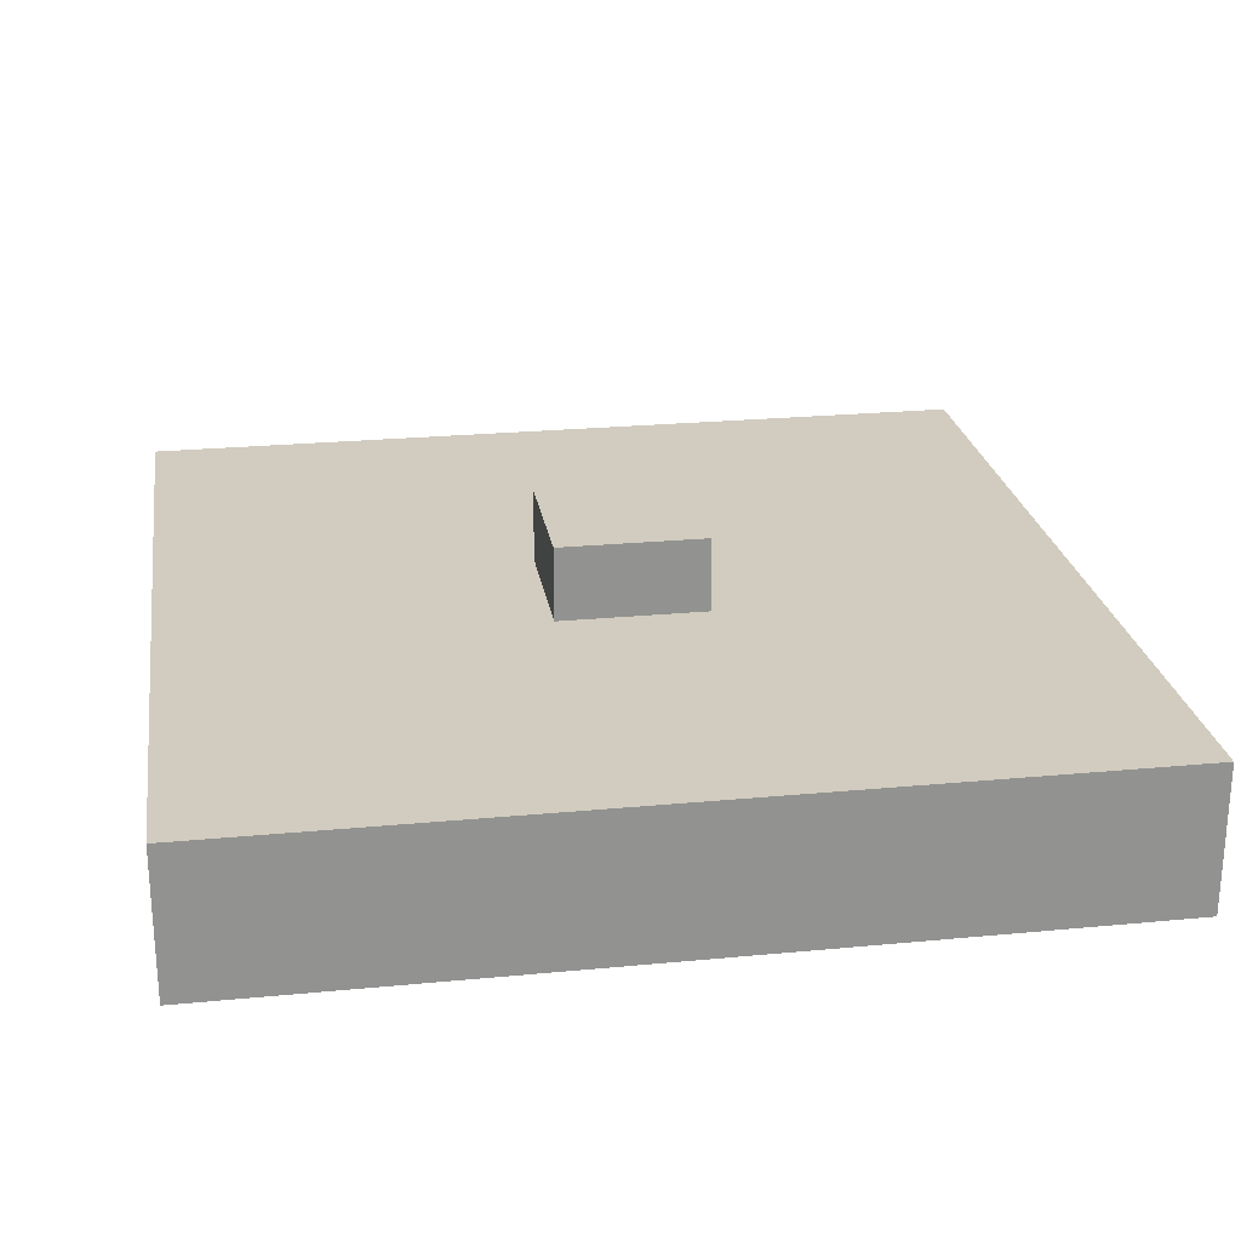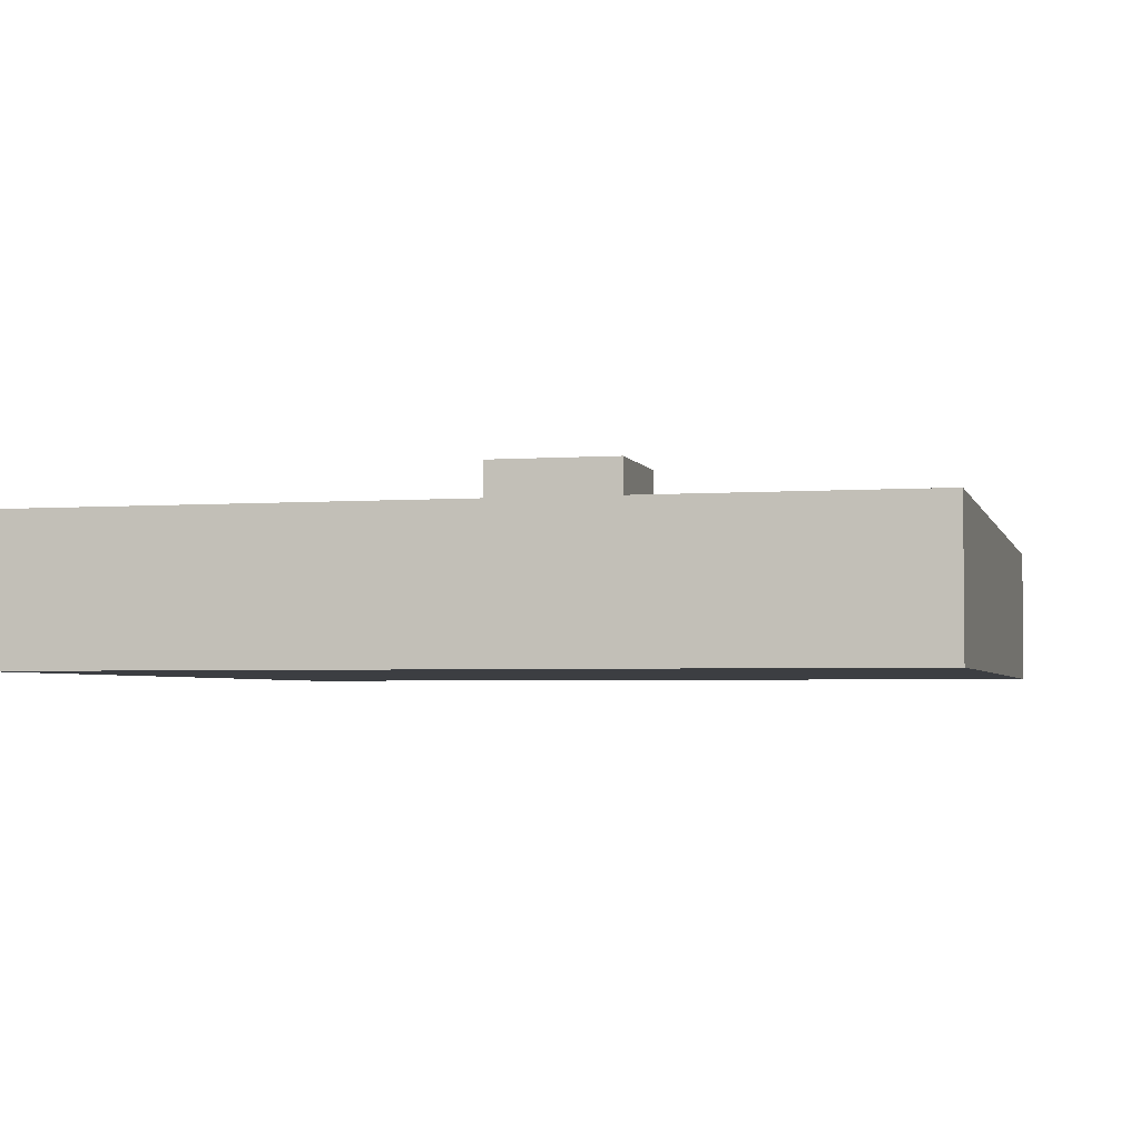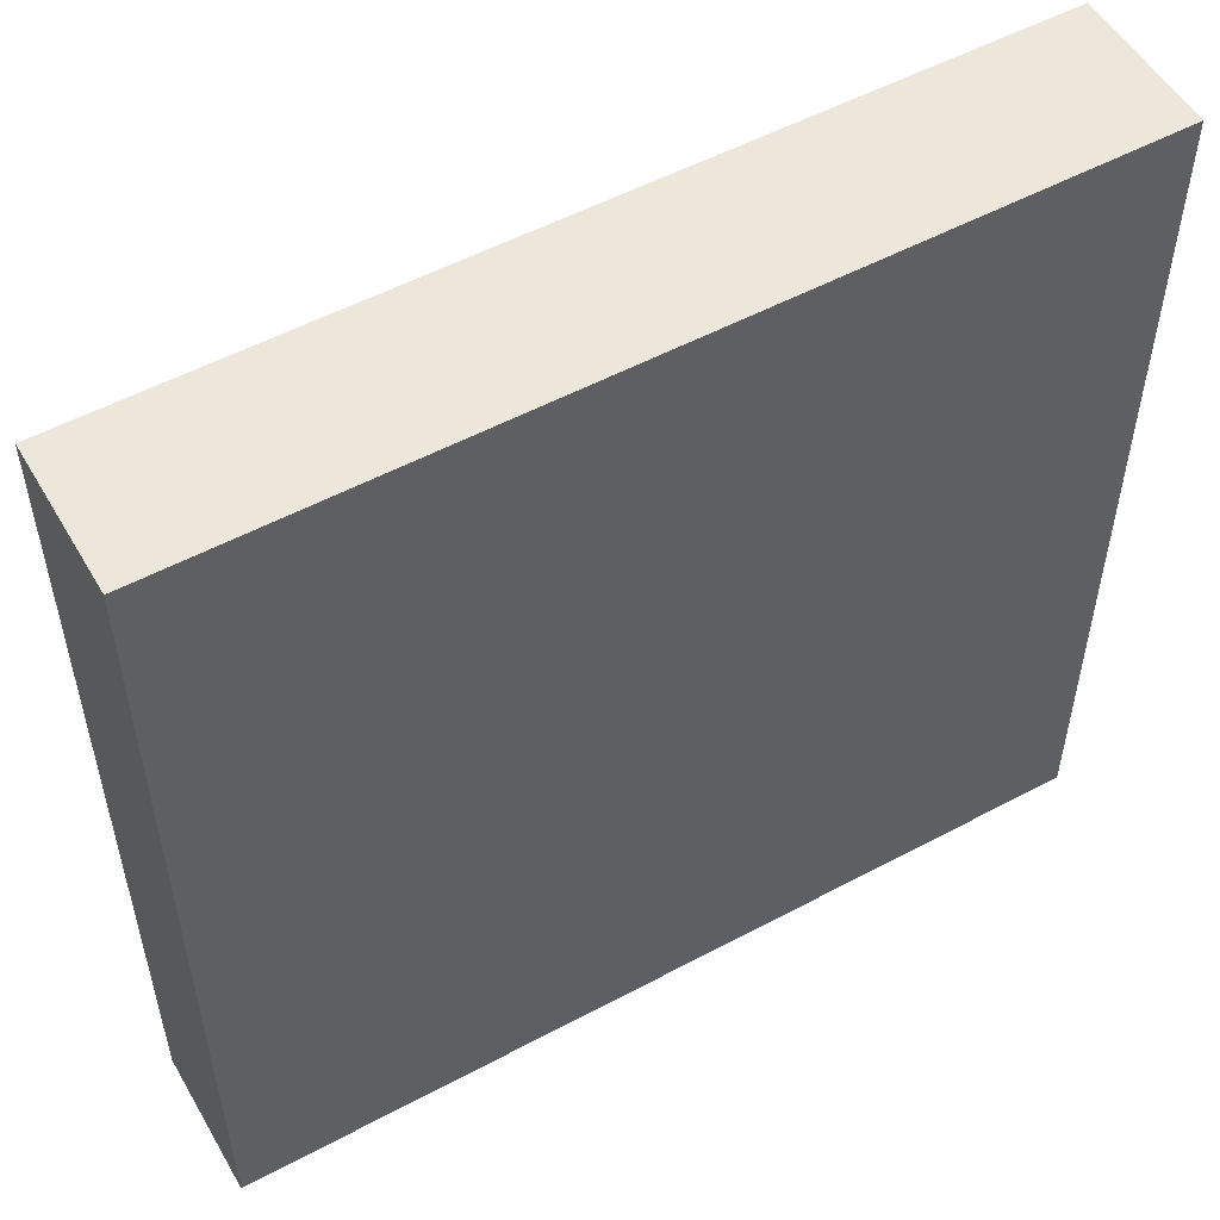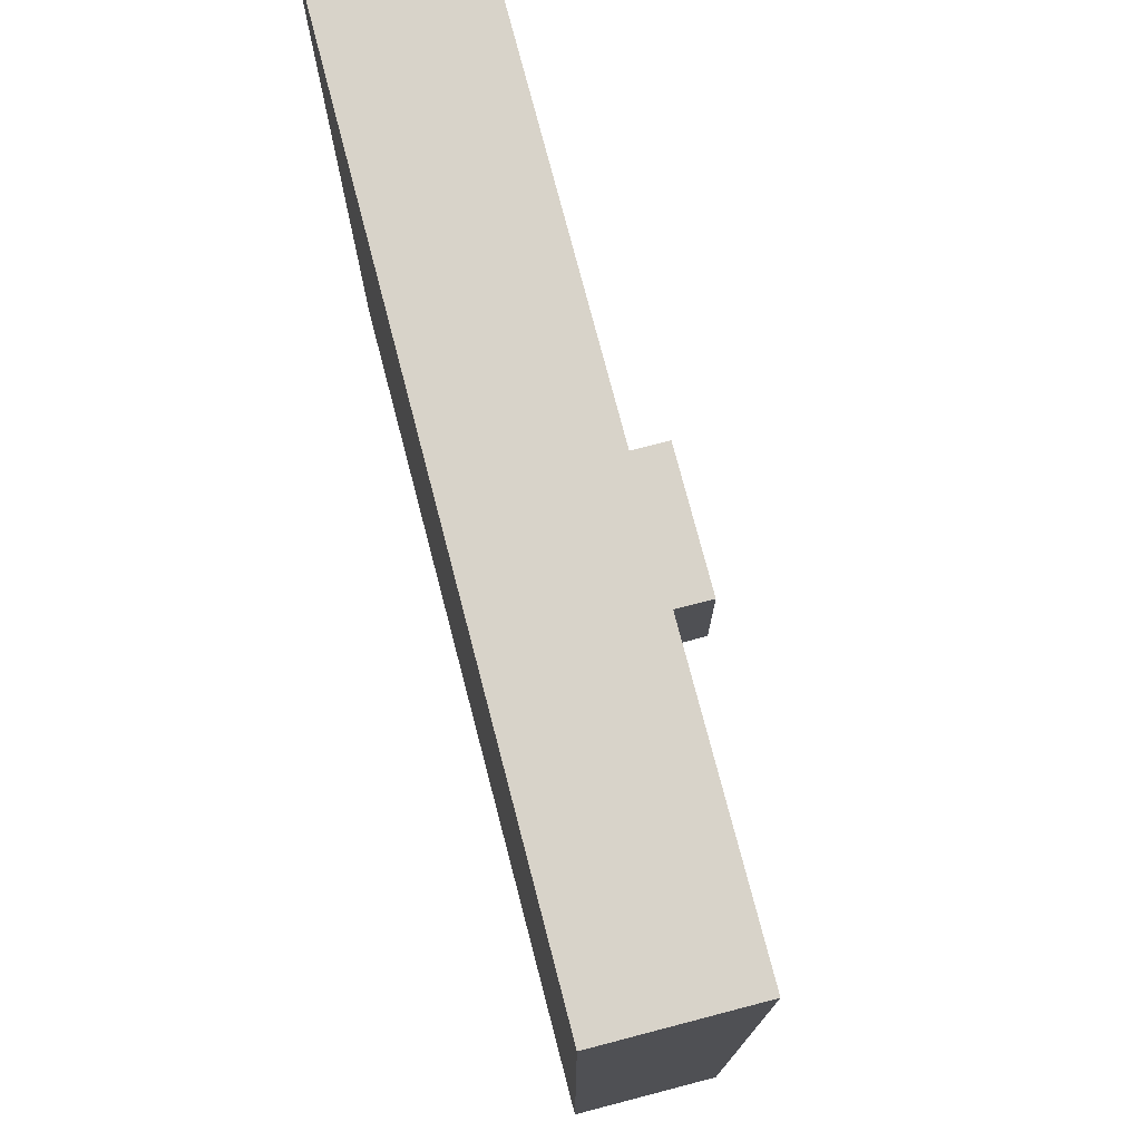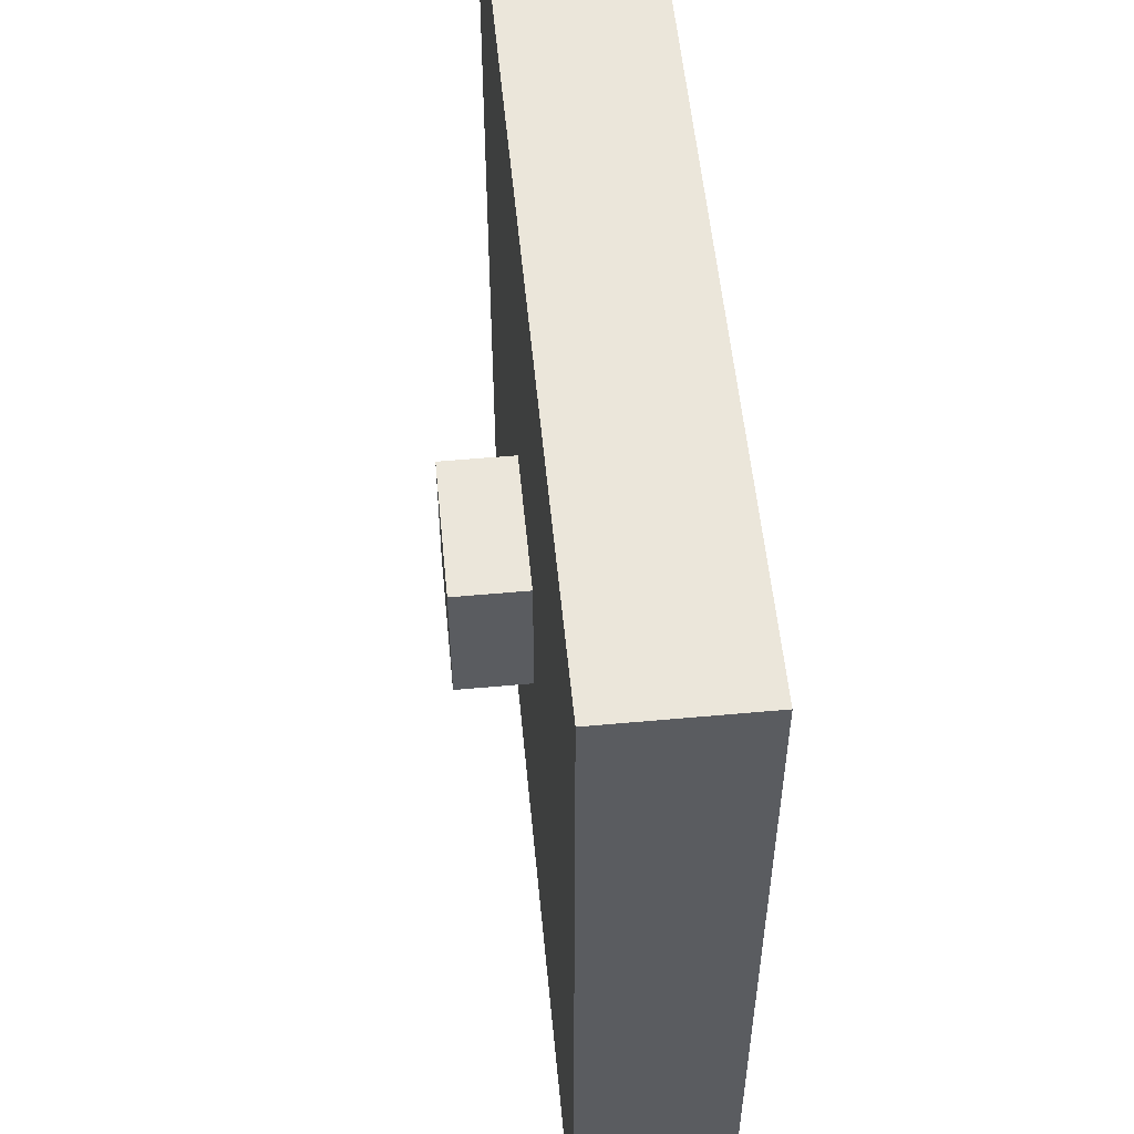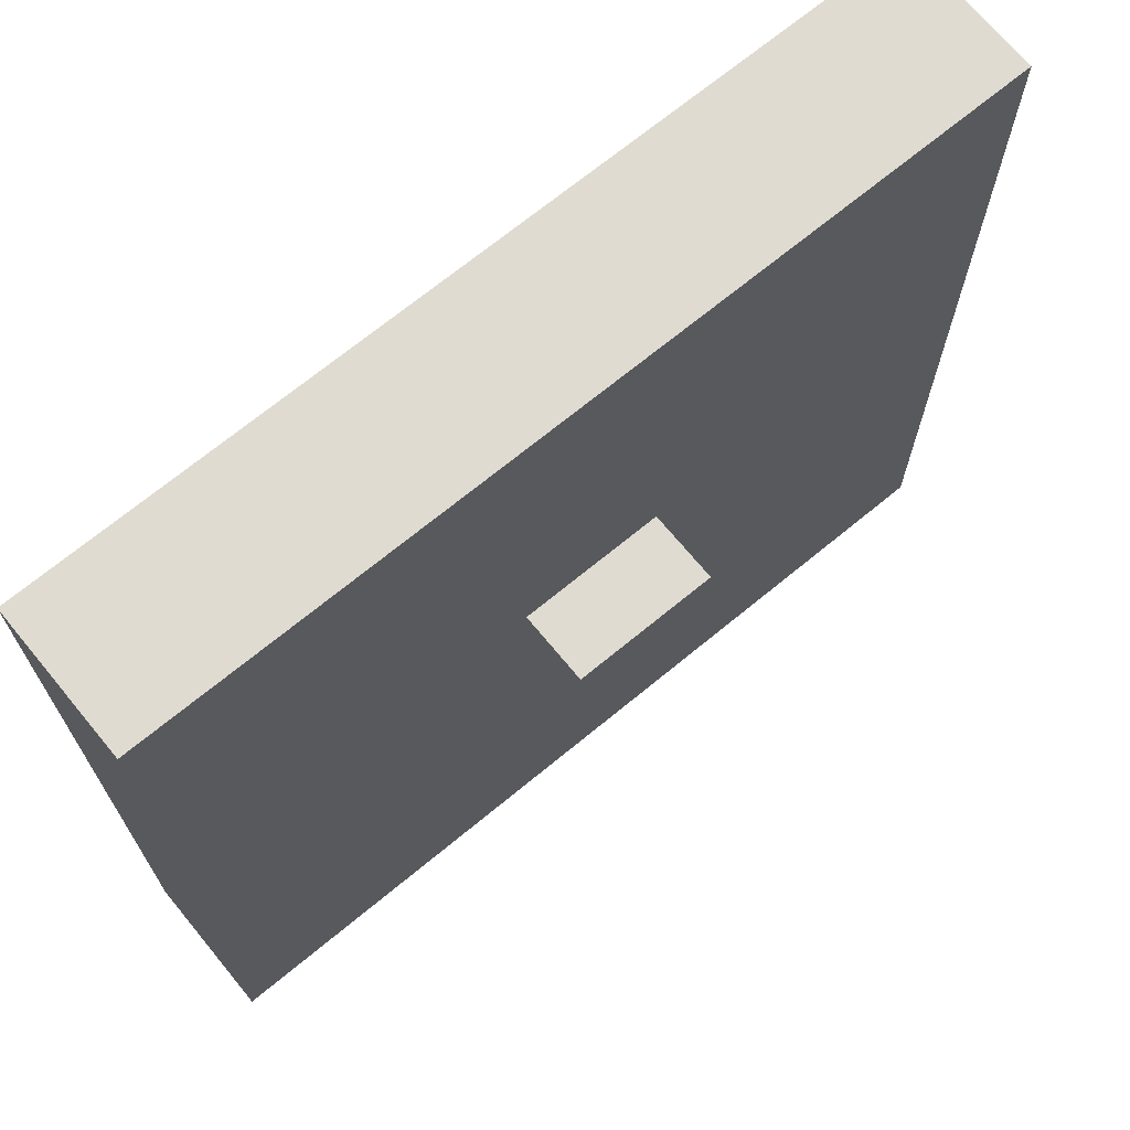
<metadata>
{"format":"obj","ext":"obj","renderer":"f3d","projection":"perspective","resolution":1024,"background":"white","views":[{"elev":24.1,"azim":171.0,"up":"+Y"},{"elev":-3.3,"azim":14.0,"up":"+Y"},{"elev":53.5,"azim":-29.7,"up":"+Z"},{"elev":76.0,"azim":75.4,"up":"+Z"},{"elev":54.8,"azim":-95.5,"up":"+Z"},{"elev":69.8,"azim":140.5,"up":"+Z"}]}
</metadata>
<code>
g BluePedestal
v 0.5251 3.216e-17 -0.5251
v -0.5251 -3.216e-17 0.5251
v 0.5251 -3.216e-17 0.5251
v -0.5251 3.216e-17 -0.5251
v 0.08752 0.175 -0.08752
v 0.5251 0.175 -0.5251
v 0.08752 0.175 0.08752
v -0.08752 0.175 -0.08752
v -0.5251 0.175 -0.5251
v -0.5251 0.175 0.5251
v -0.08752 0.175 0.08752
v 0.5251 0.175 0.5251
v -0.08752 0.2626 0.08752
v 0.08752 0.2626 -0.08752
v 0.08752 0.2626 0.08752
v -0.08752 0.2626 -0.08752
v 0.5251 0.175 0.5251
v -0.5251 -3.216e-17 0.5251
v -0.5251 0.175 0.5251
v 0.5251 -3.216e-17 0.5251
v 0.5251 0.175 -0.5251
v 0.5251 -3.216e-17 0.5251
v 0.5251 0.175 0.5251
v 0.5251 3.216e-17 -0.5251
v -0.5251 3.216e-17 -0.5251
v 0.5251 0.175 -0.5251
v -0.5251 0.175 -0.5251
v 0.5251 3.216e-17 -0.5251
v -0.5251 0.175 0.5251
v -0.5251 3.216e-17 -0.5251
v -0.5251 0.175 -0.5251
v -0.5251 -3.216e-17 0.5251
v 0.08752 0.2626 0.08752
v -0.08752 0.175 0.08752
v -0.08752 0.2626 0.08752
v 0.08752 0.175 0.08752
v 0.08752 0.2626 -0.08752
v 0.08752 0.175 0.08752
v 0.08752 0.2626 0.08752
v 0.08752 0.175 -0.08752
v -0.08752 0.175 -0.08752
v 0.08752 0.2626 -0.08752
v -0.08752 0.2626 -0.08752
v 0.08752 0.175 -0.08752
v -0.08752 0.2626 0.08752
v -0.08752 0.175 -0.08752
v -0.08752 0.2626 -0.08752
v -0.08752 0.175 0.08752
g BluePedestal_0
f 3 2 1
f 4 1 2
f 7 6 5
f 5 6 8
f 6 9 8
f 9 10 8
f 8 10 11
f 11 10 7
f 10 12 7
f 12 6 7
f 15 14 13
f 16 13 14
f 19 18 17
f 20 17 18
f 23 22 21
f 24 21 22
f 27 26 25
f 28 25 26
f 31 30 29
f 32 29 30
f 35 34 33
f 36 33 34
f 39 38 37
f 40 37 38
f 43 42 41
f 44 41 42
f 47 46 45
f 48 45 46

</code>
